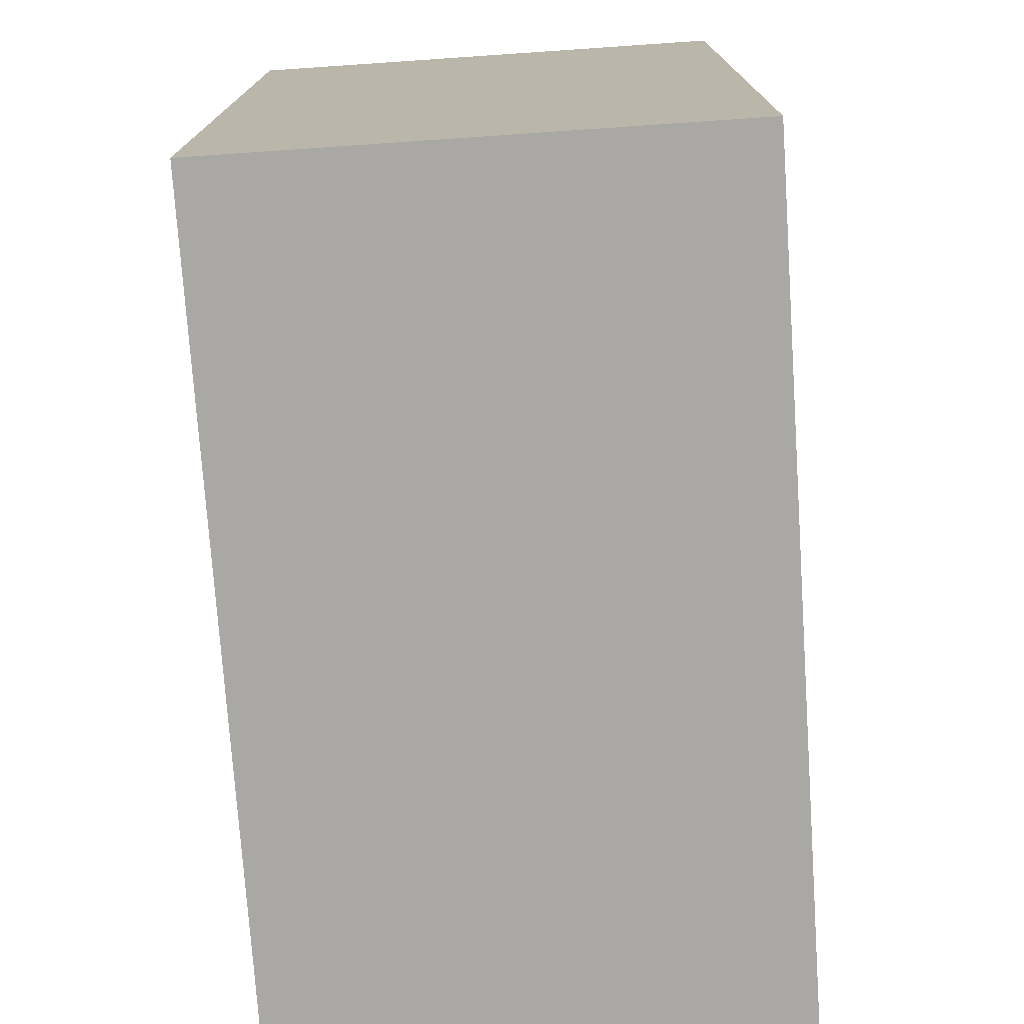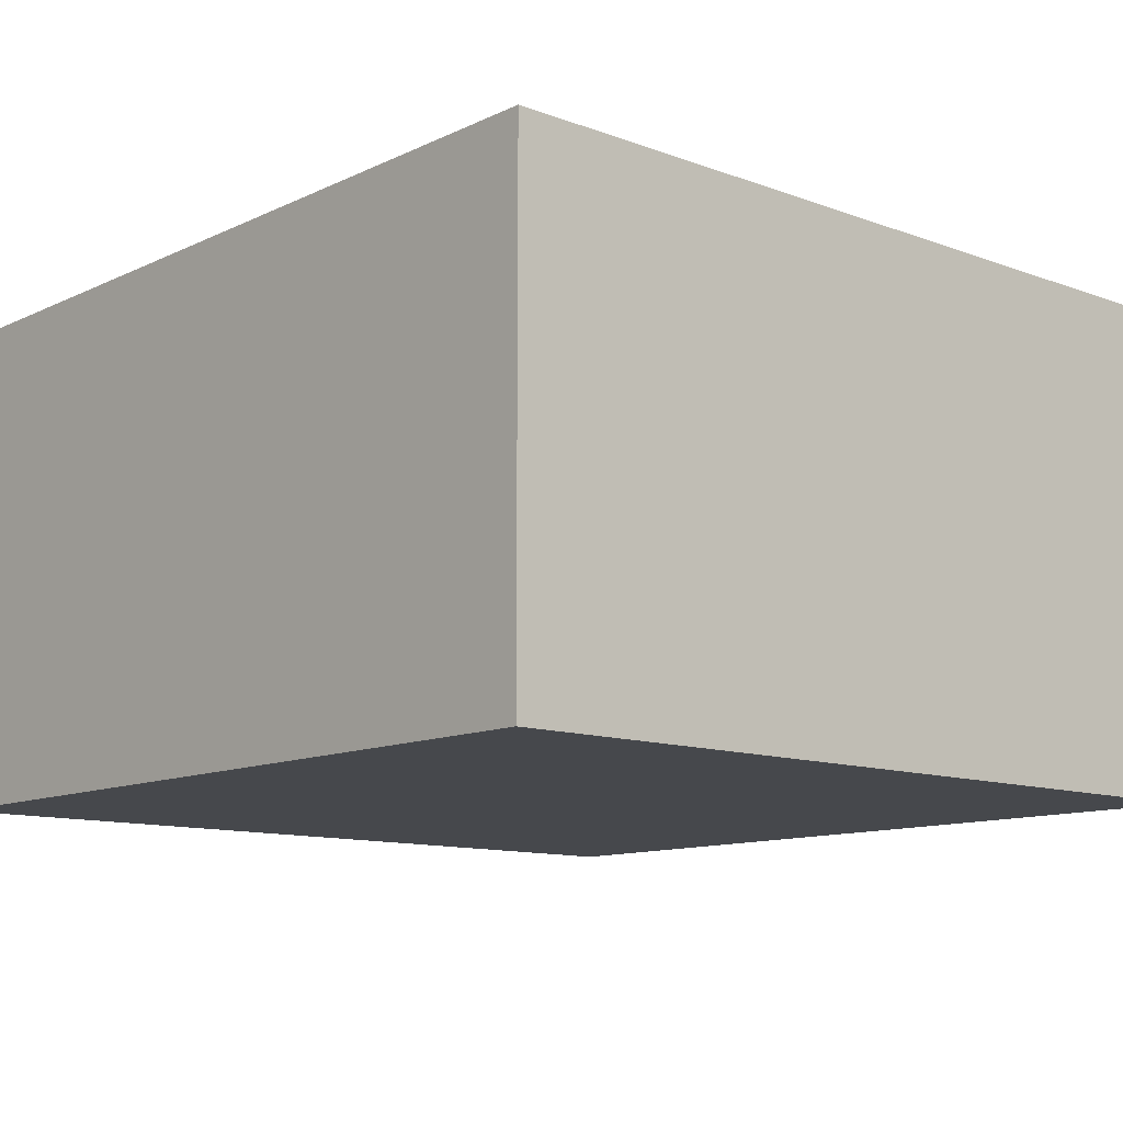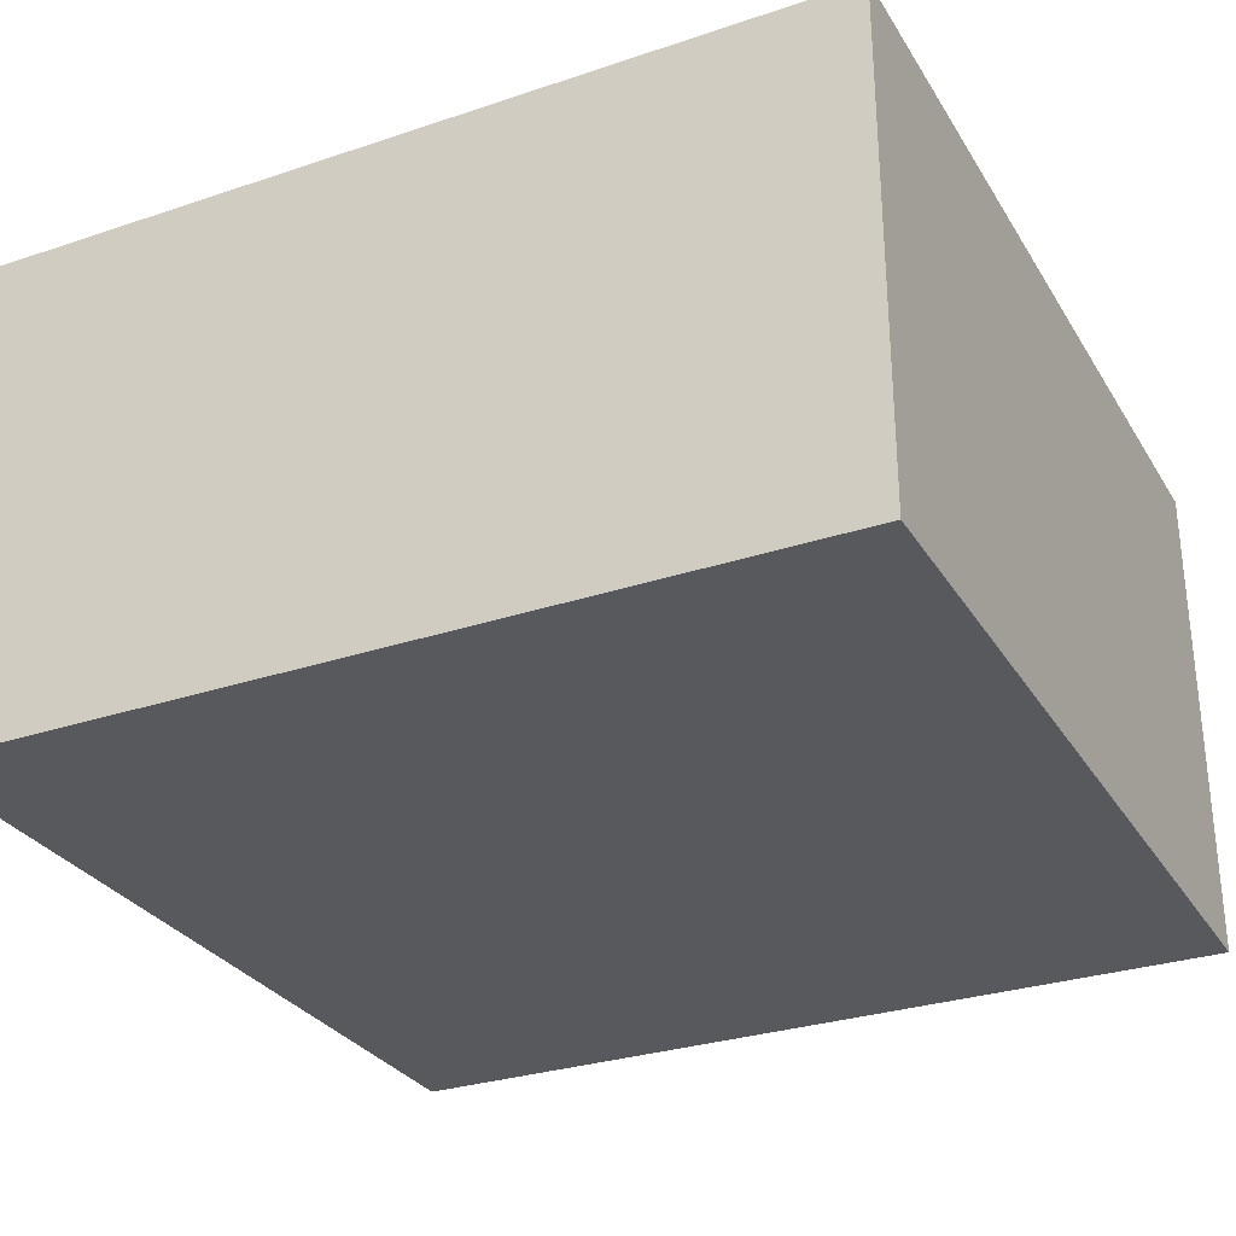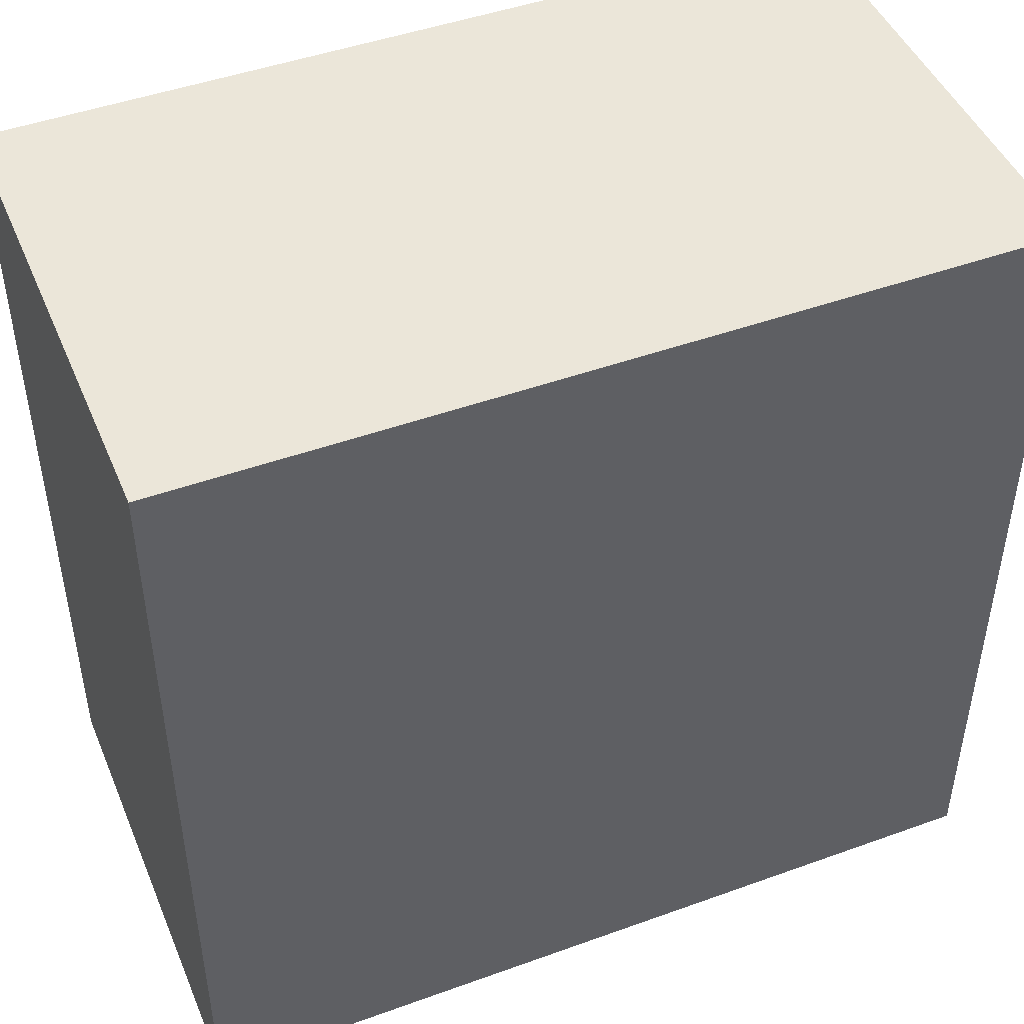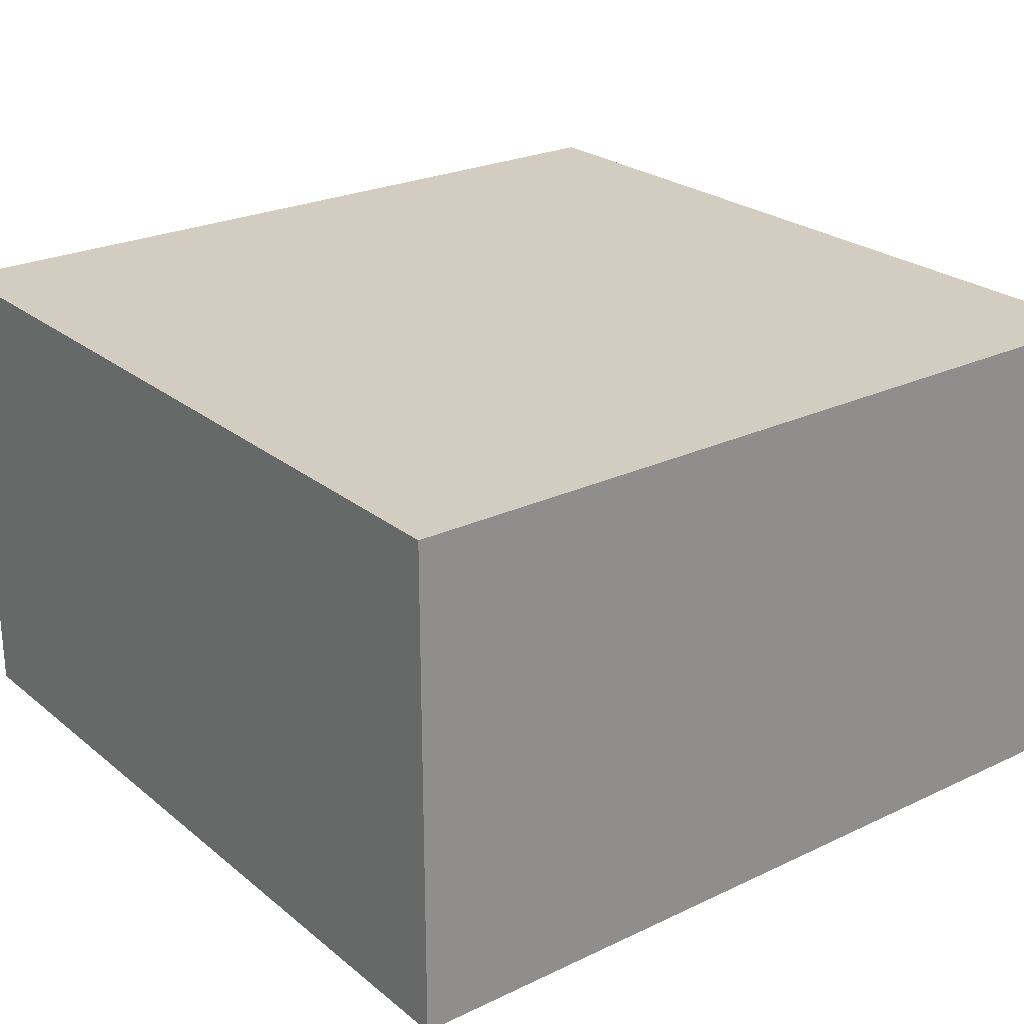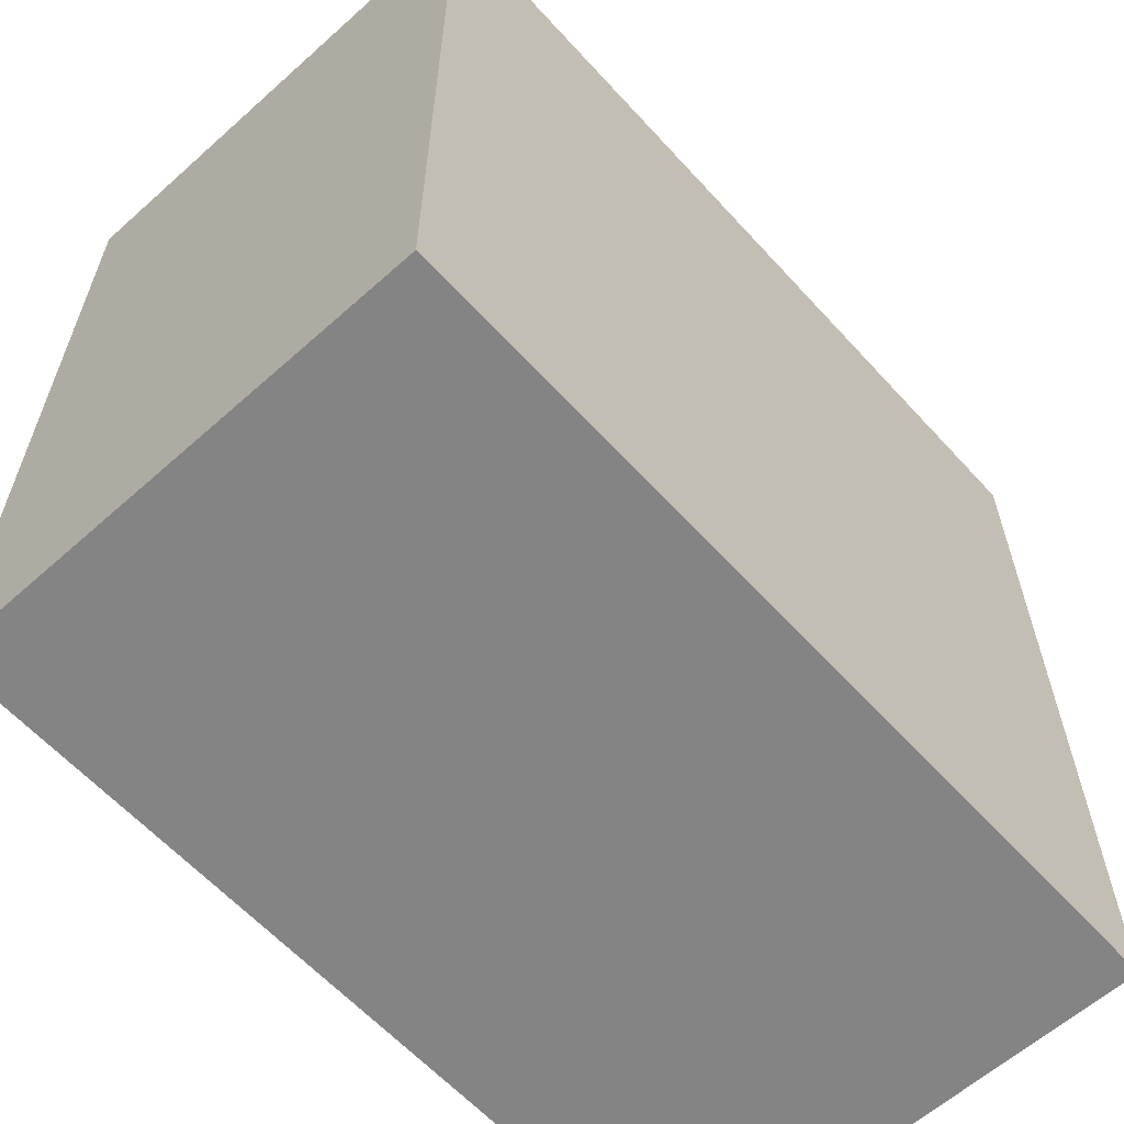
<metadata>
{"format":"obj","ext":"obj","renderer":"f3d","projection":"perspective","resolution":1024,"background":"white","views":[{"elev":-75.2,"azim":93.9,"up":"+Z"},{"elev":-11.4,"azim":-131.7,"up":"+Y"},{"elev":-29.8,"azim":-153.9,"up":"+Y"},{"elev":46.7,"azim":-22.3,"up":"+Z"},{"elev":24.6,"azim":-37.7,"up":"+Y"},{"elev":-61.4,"azim":-47.8,"up":"+Z"}]}
</metadata>
<code>
g COL_JumpPlatform08_MO01
v -0.01 0 0
v -0.01 0.005813 0
v -0 0.005813 0
v -0 0 0
v -0.01 0.005813 0
v -0.01 0.005813 -0.009984
v -0 0.005813 -0.009984
v -0 0.005813 0
v -0.01 0.005813 -0.009984
v -0.01 0 -0.009984
v -0 0 -0.009984
v -0 0.005813 -0.009984
v -0.01 0 -0.009984
v -0.01 0 0
v -0 0 0
v -0 0 -0.009984
v -0 0 0
v -0 0.005813 0
v -0 0.005813 -0.009984
v -0 0 -0.009984
v -0.01 0 -0.009984
v -0.01 0.005813 -0.009984
v -0.01 0.005813 0
v -0.01 0 0
g COL_JumpPlatform08_MO01_0
f 3 2 1
f 4 3 1
f 7 6 5
f 8 7 5
f 11 10 9
f 12 11 9
f 15 14 13
f 16 15 13
f 19 18 17
f 20 19 17
f 23 22 21
f 24 23 21

</code>
